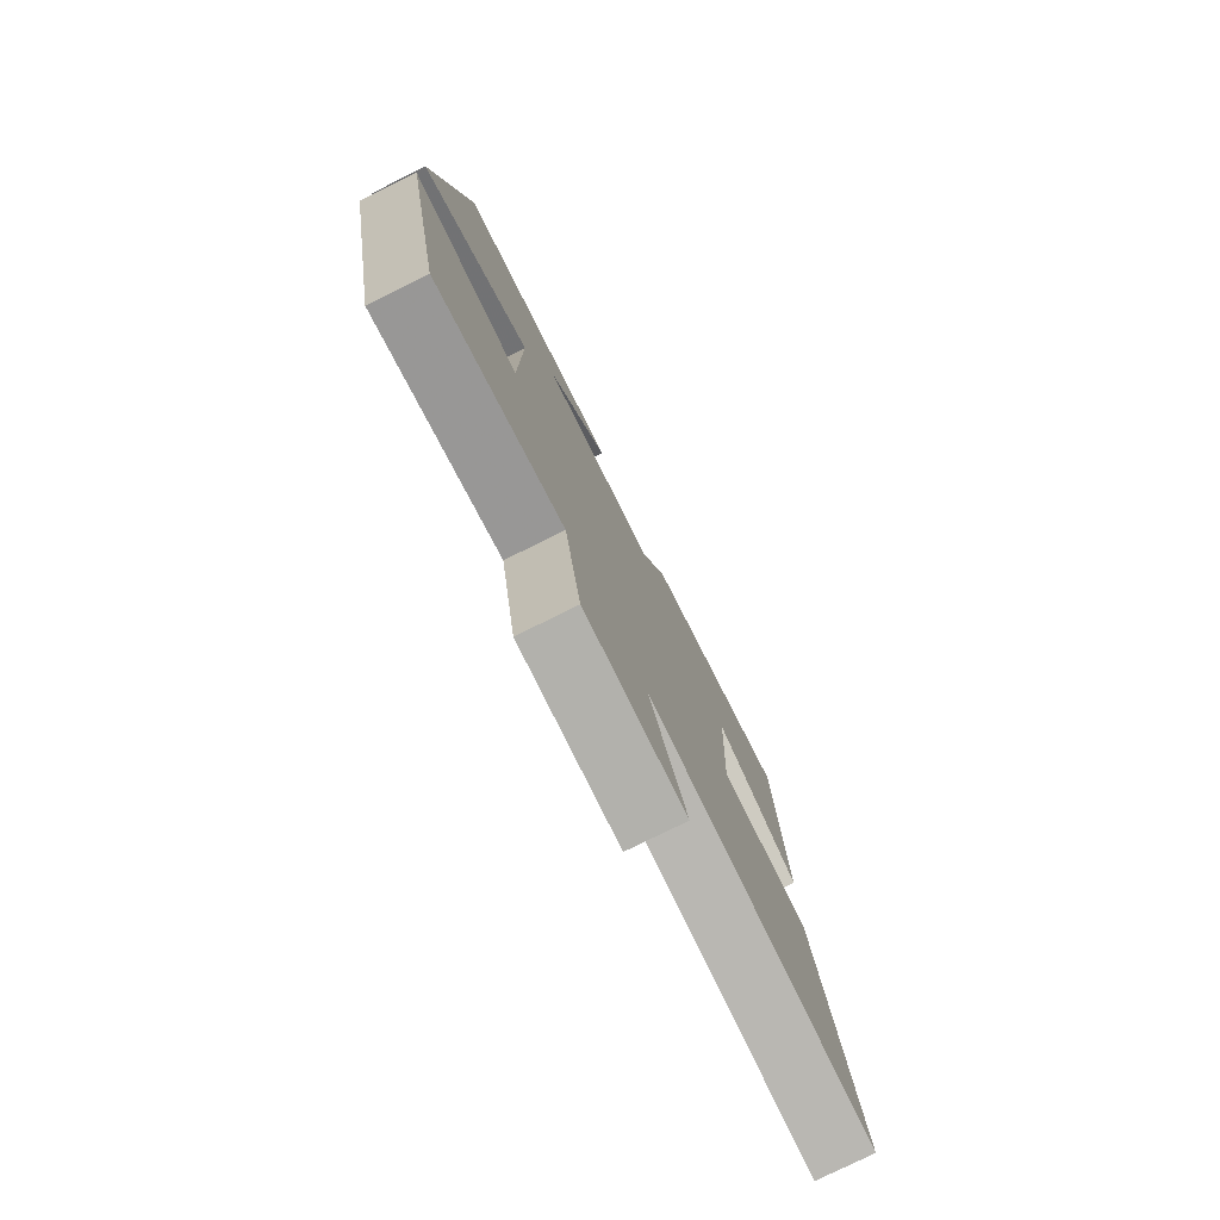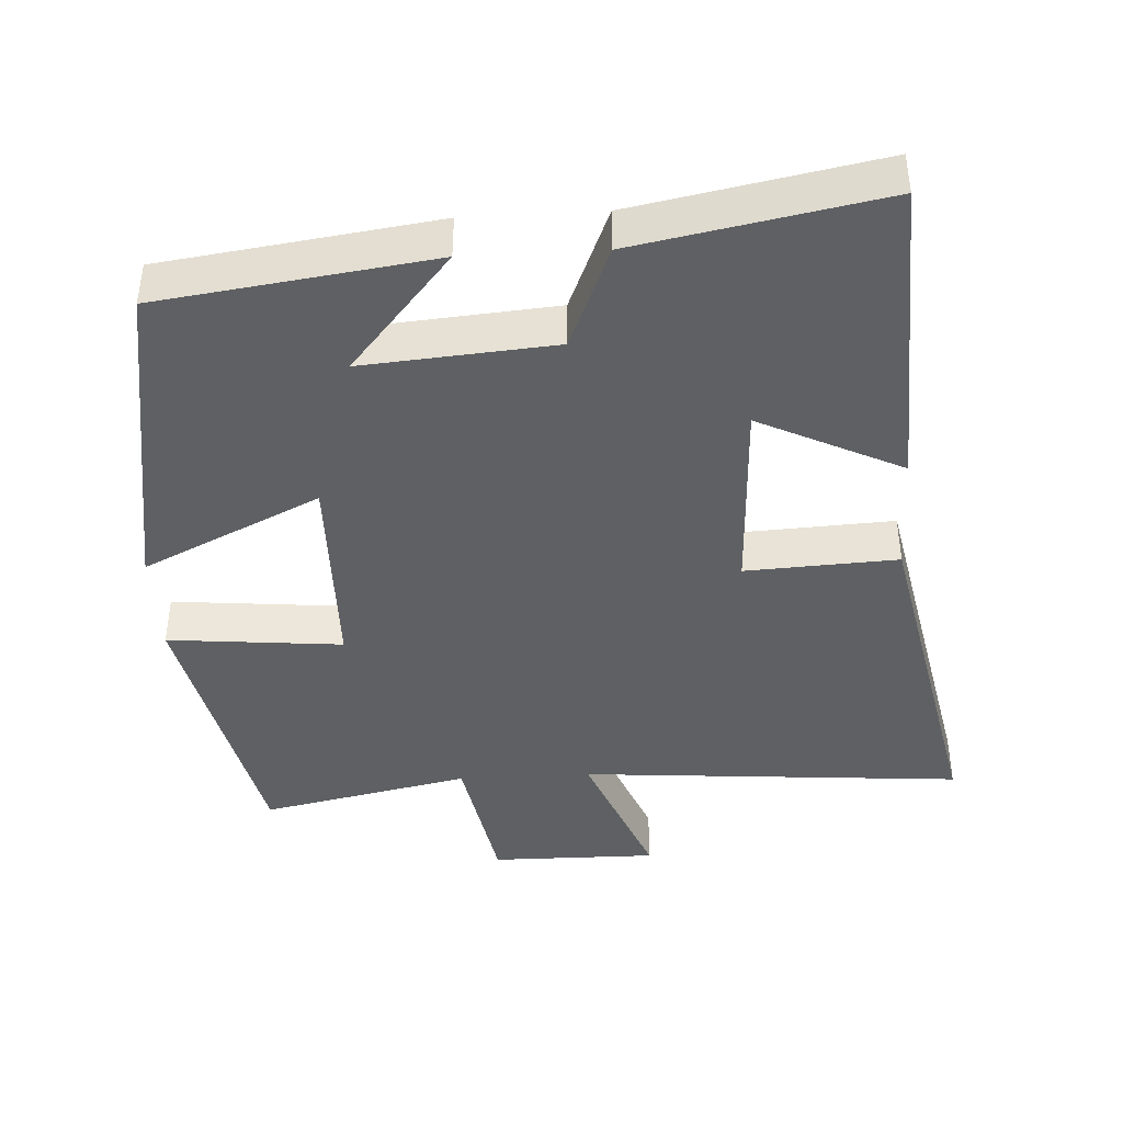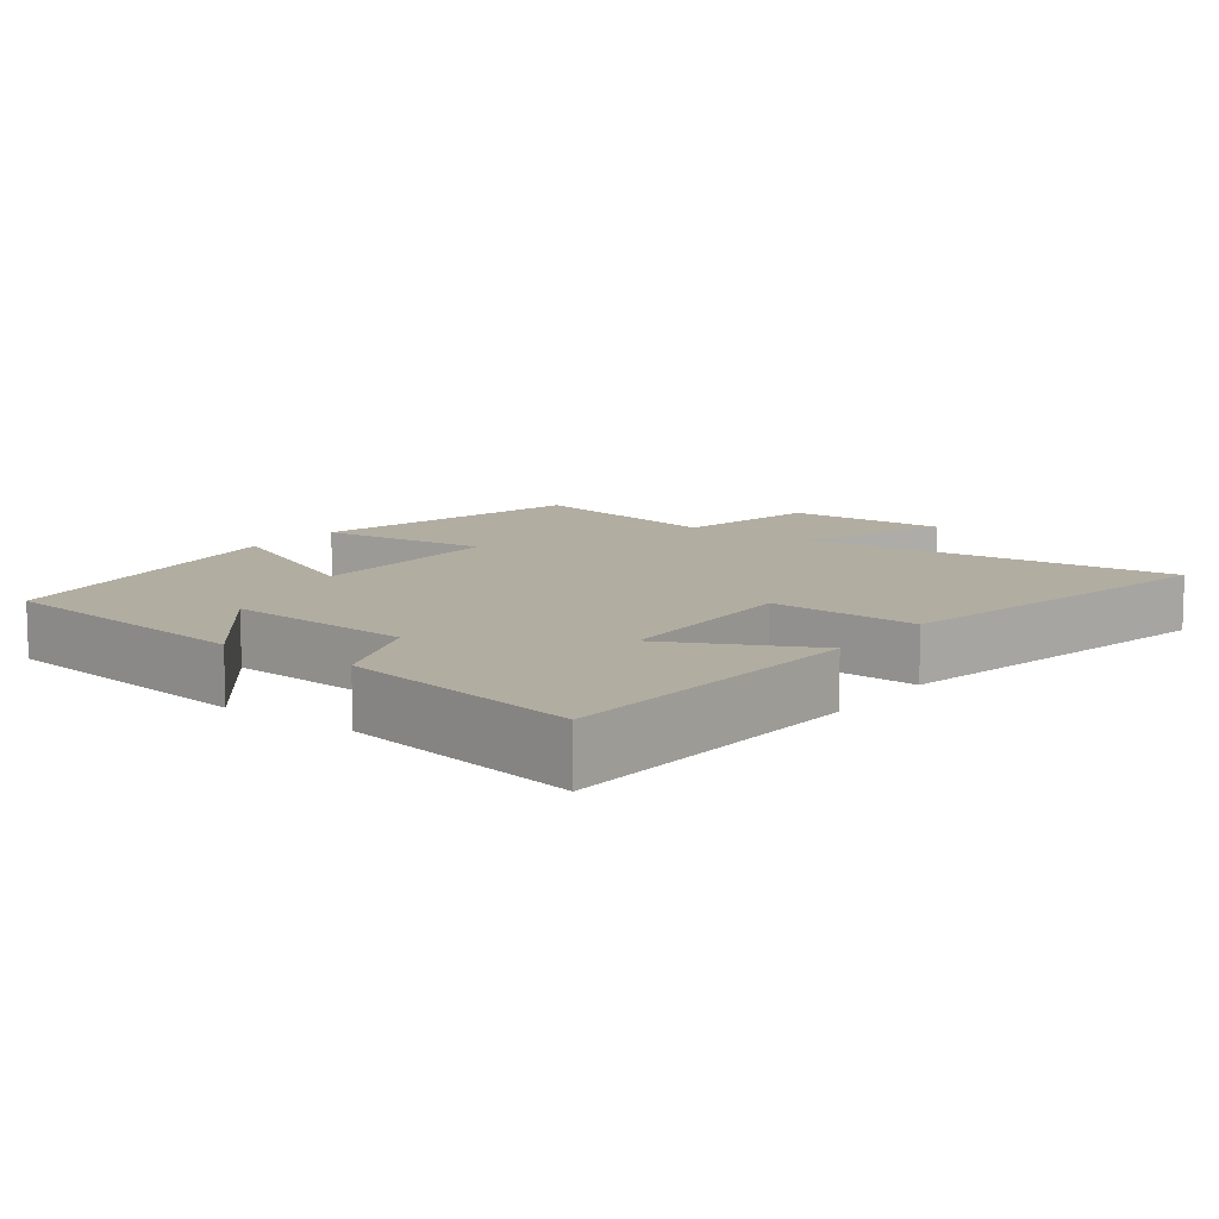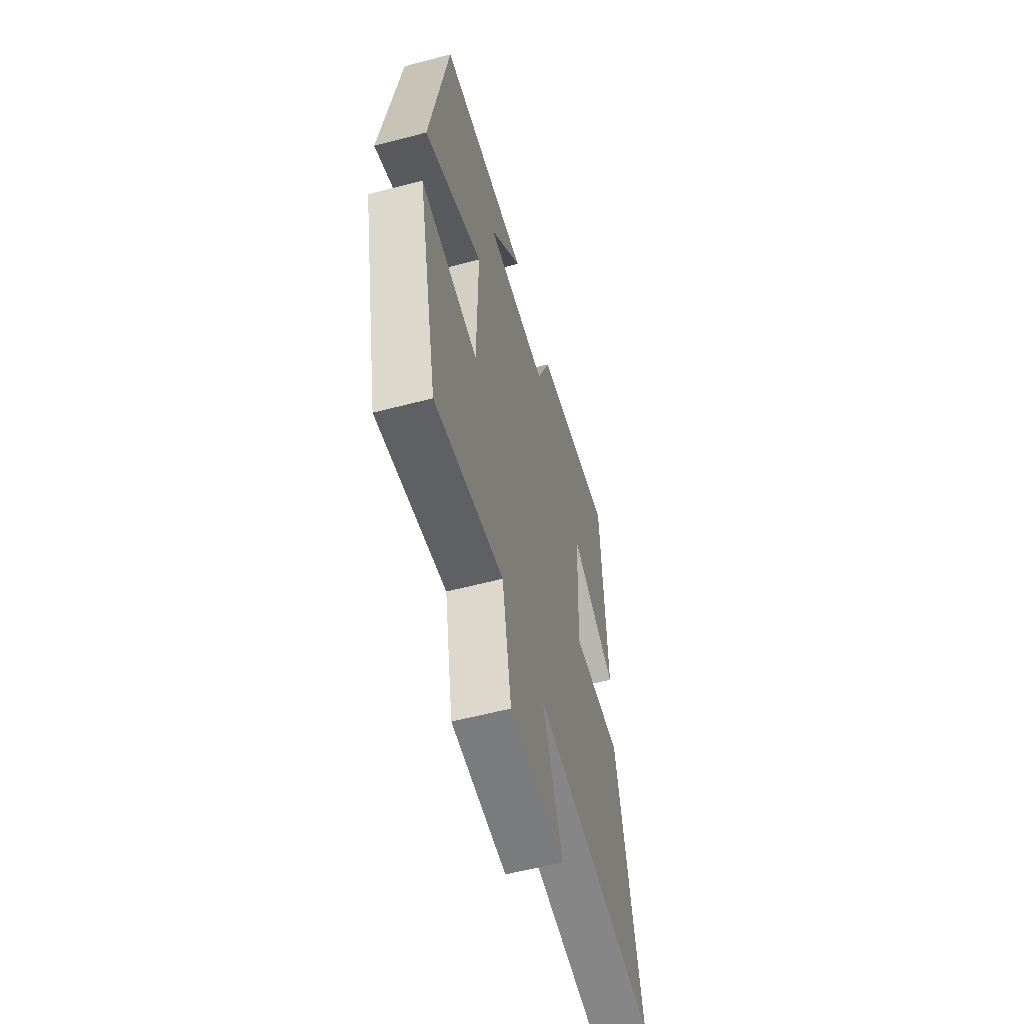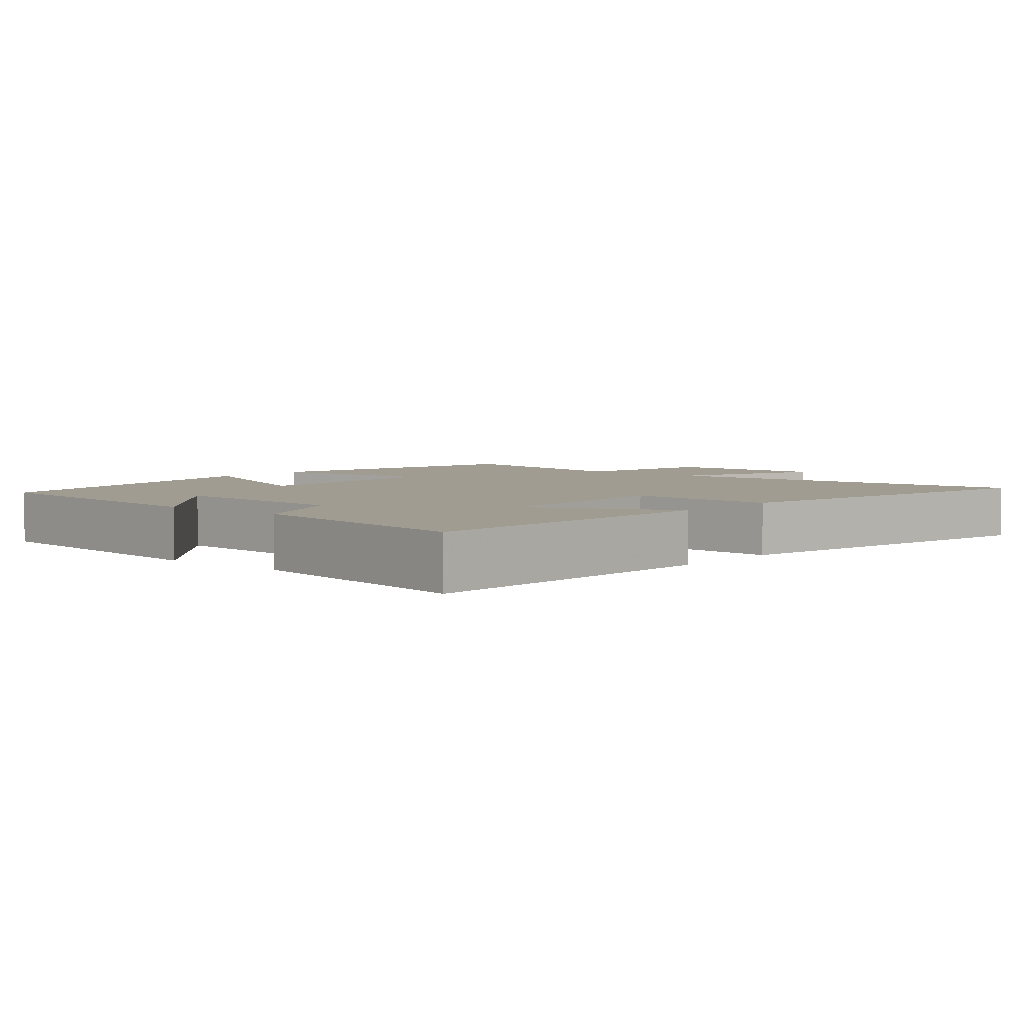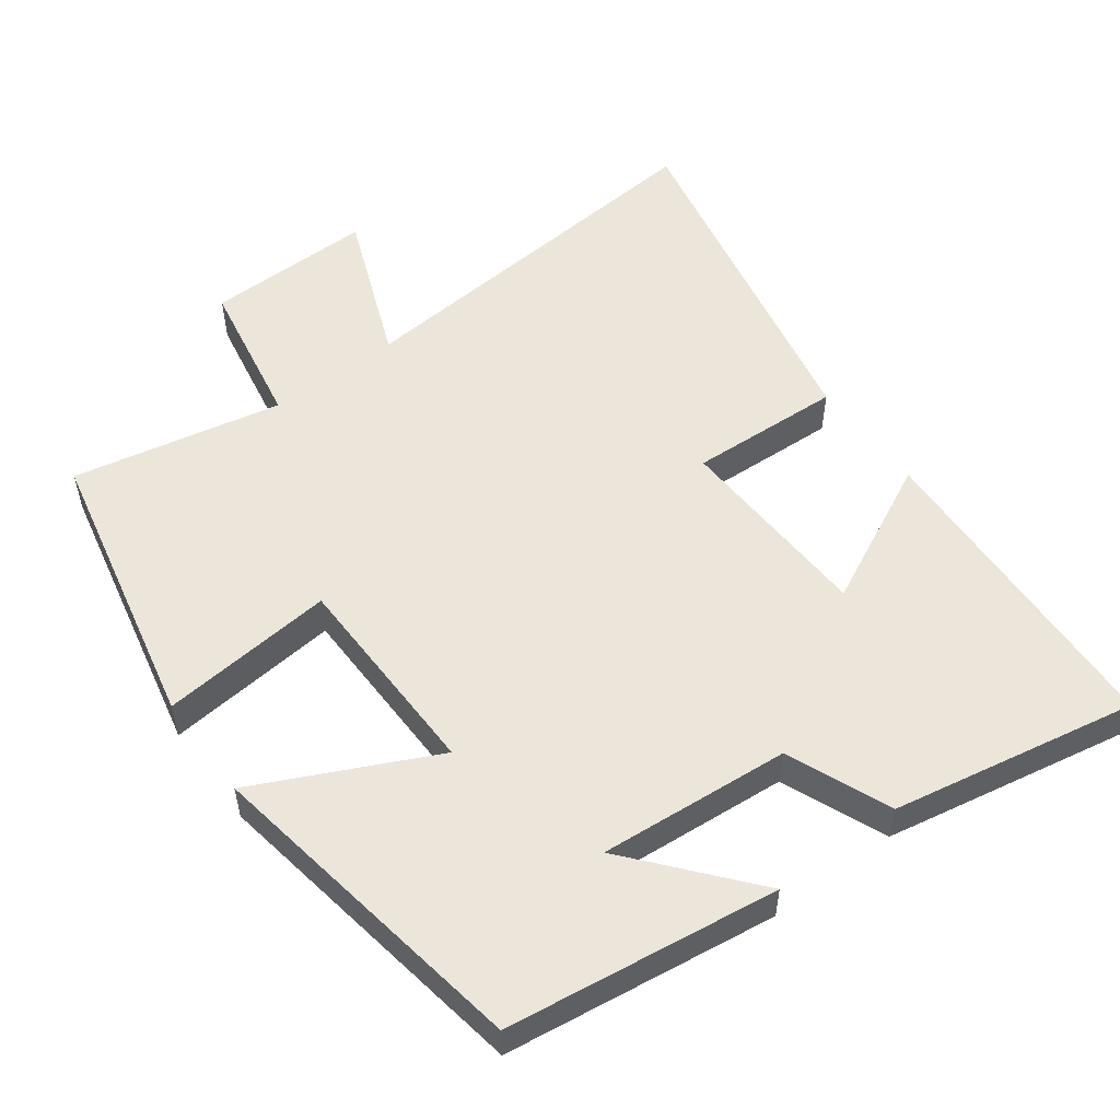
<metadata>
{"format":"obj","ext":"obj","renderer":"f3d","projection":"perspective","resolution":1024,"background":"white","views":[{"elev":-78.5,"azim":-63.7,"up":"+Z"},{"elev":-42.1,"azim":3.2,"up":"+Y"},{"elev":10.4,"azim":36.7,"up":"+Y"},{"elev":-57.9,"azim":-74.8,"up":"+Z"},{"elev":4.3,"azim":39.9,"up":"+Y"},{"elev":54.3,"azim":-36.7,"up":"+Y"}]}
</metadata>
<code>
v -0.413 0.07 -0.561
v -0.5 0.07 -0.164
v -0.257 0.07 -0.187
v -0.253 0.07 0.105
v -0.5 0.07 -0.014
v -0.425 0.07 0.448
v -0.046 0.07 0.5
v -0.186 0.07 0.333
v 0.08 0.07 0.355
v 0.14 0.07 0.5
v 0.481 0.07 0.565
v 0.5 0.07 0.117
v 0.301 0.07 0.214
v 0.289 0.07 -0.066
v 0.5 0.07 -0.055
v 0.598 0.07 -0.542
v 0.064 0.07 -0.5
v 0.148 0.07 -0.71
v -0.084 0.07 -0.708
v -0.122 0.07 -0.5
v -0.413 0 -0.561
v -0.5 0 -0.164
v -0.257 0 -0.187
v -0.253 0 0.105
v -0.5 0 -0.014
v -0.425 0 0.448
v -0.046 0 0.5
v -0.186 0 0.333
v 0.08 0 0.355
v 0.14 0 0.5
v 0.481 0 0.565
v 0.5 0 0.117
v 0.301 0 0.214
v 0.289 0 -0.066
v 0.5 0 -0.055
v 0.598 0 -0.542
v 0.064 0 -0.5
v 0.148 0 -0.71
v -0.084 0 -0.708
v -0.122 0 -0.5
f 17 18 19 20
f 14 15 16 17
f 13 14 17 20
f 11 12 13
f 10 11 13
f 9 10 13
f 8 9 13 20
f 5 6 7 8
f 4 5 8
f 3 4 8 20
f 1 2 3 20
f 40 39 38 37
f 37 36 35 34
f 40 37 34 33
f 33 32 31
f 33 31 30
f 33 30 29
f 40 33 29 28
f 28 27 26 25
f 28 25 24
f 40 28 24 23
f 40 23 22 21
f 1 21 22 2
f 2 22 23 3
f 3 23 24 4
f 4 24 25 5
f 5 25 26 6
f 6 26 27 7
f 7 27 28 8
f 8 28 29 9
f 9 29 30 10
f 10 30 31 11
f 11 31 32 12
f 12 32 33 13
f 13 33 34 14
f 14 34 35 15
f 15 35 36 16
f 16 36 37 17
f 17 37 38 18
f 18 38 39 19
f 19 39 40 20
f 20 40 21 1

</code>
